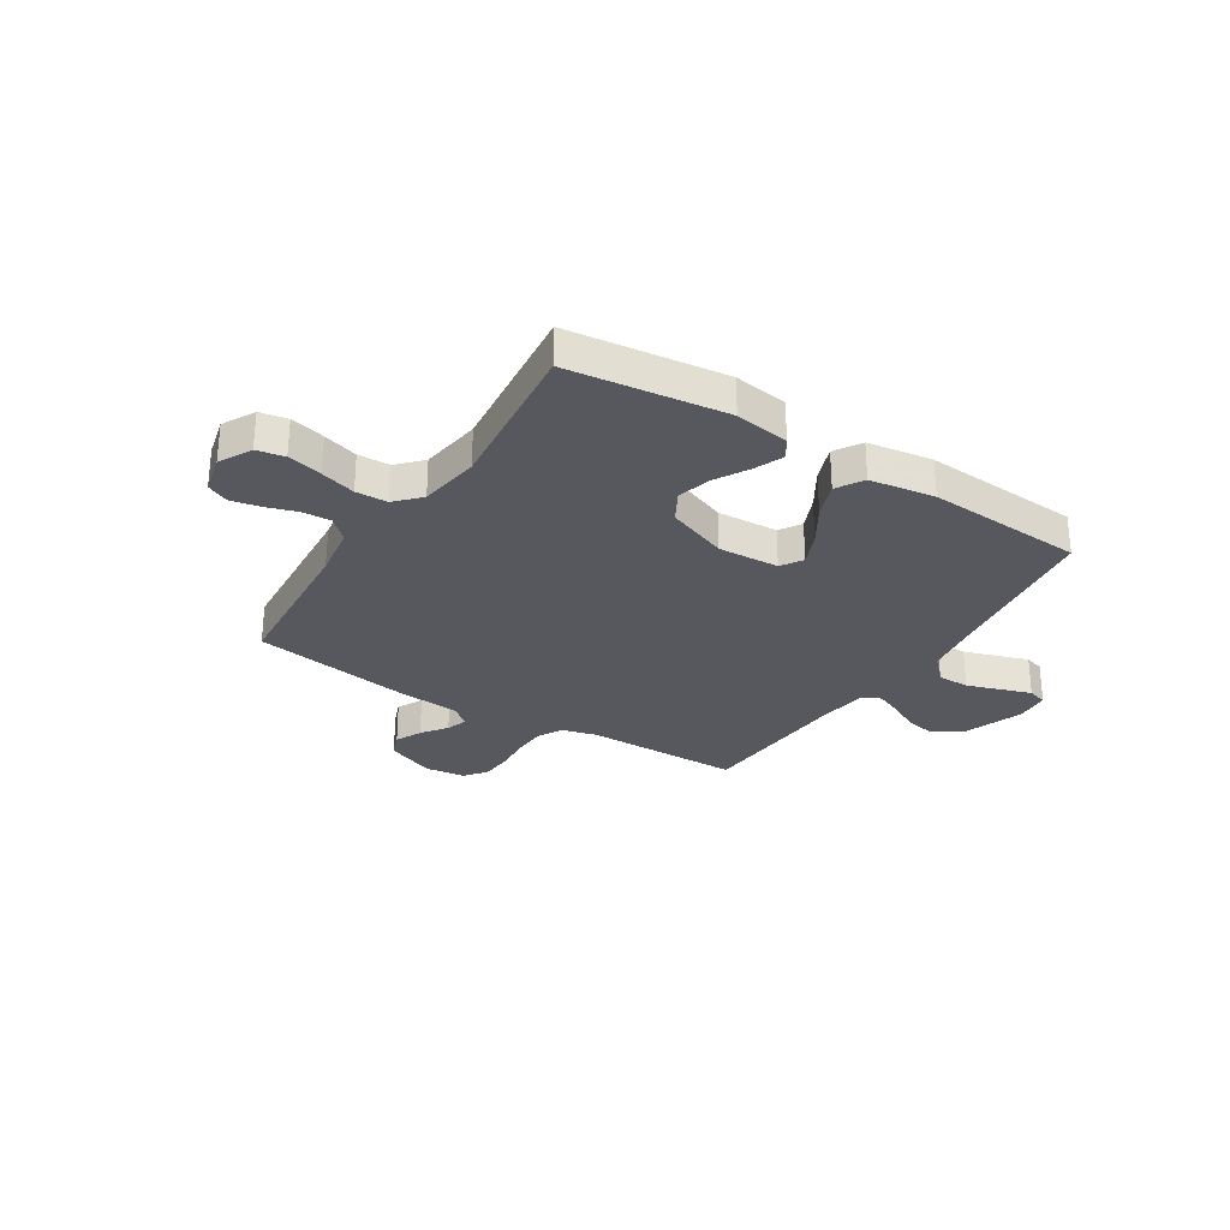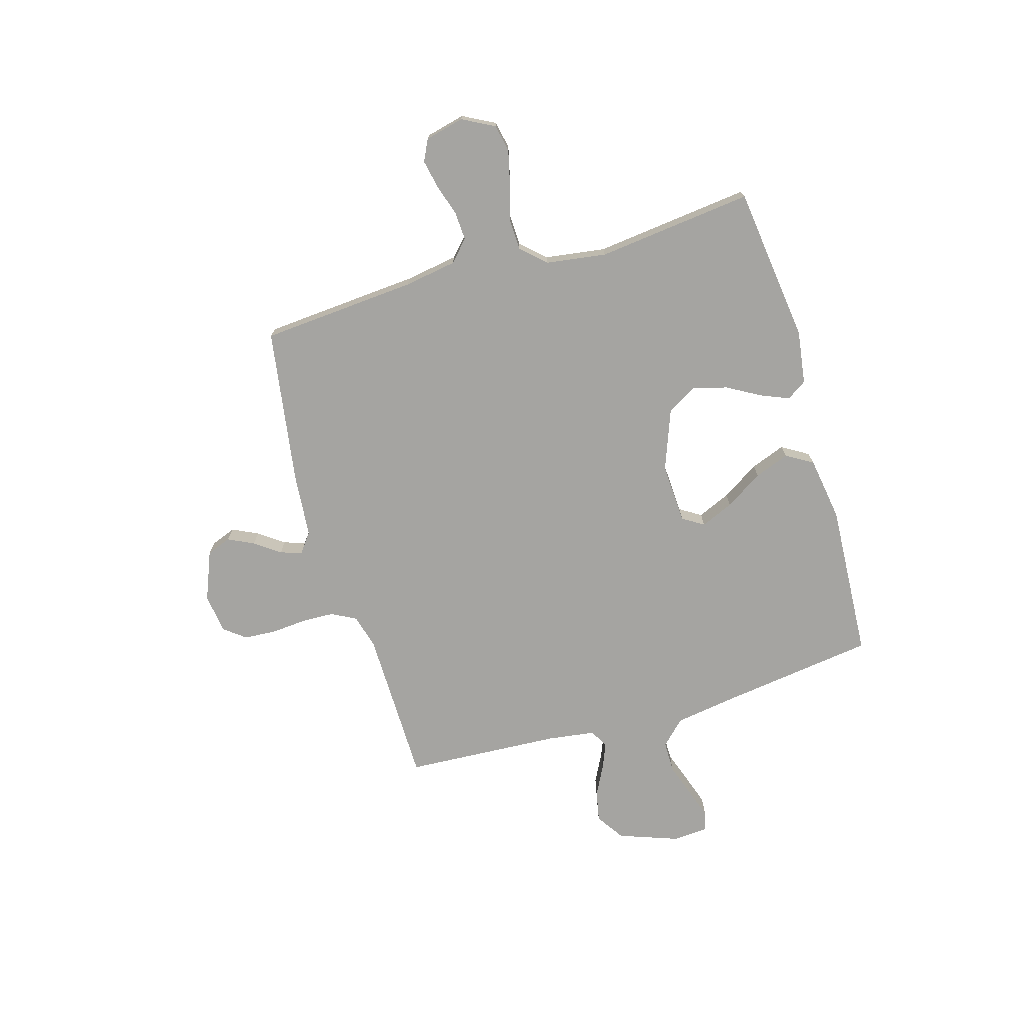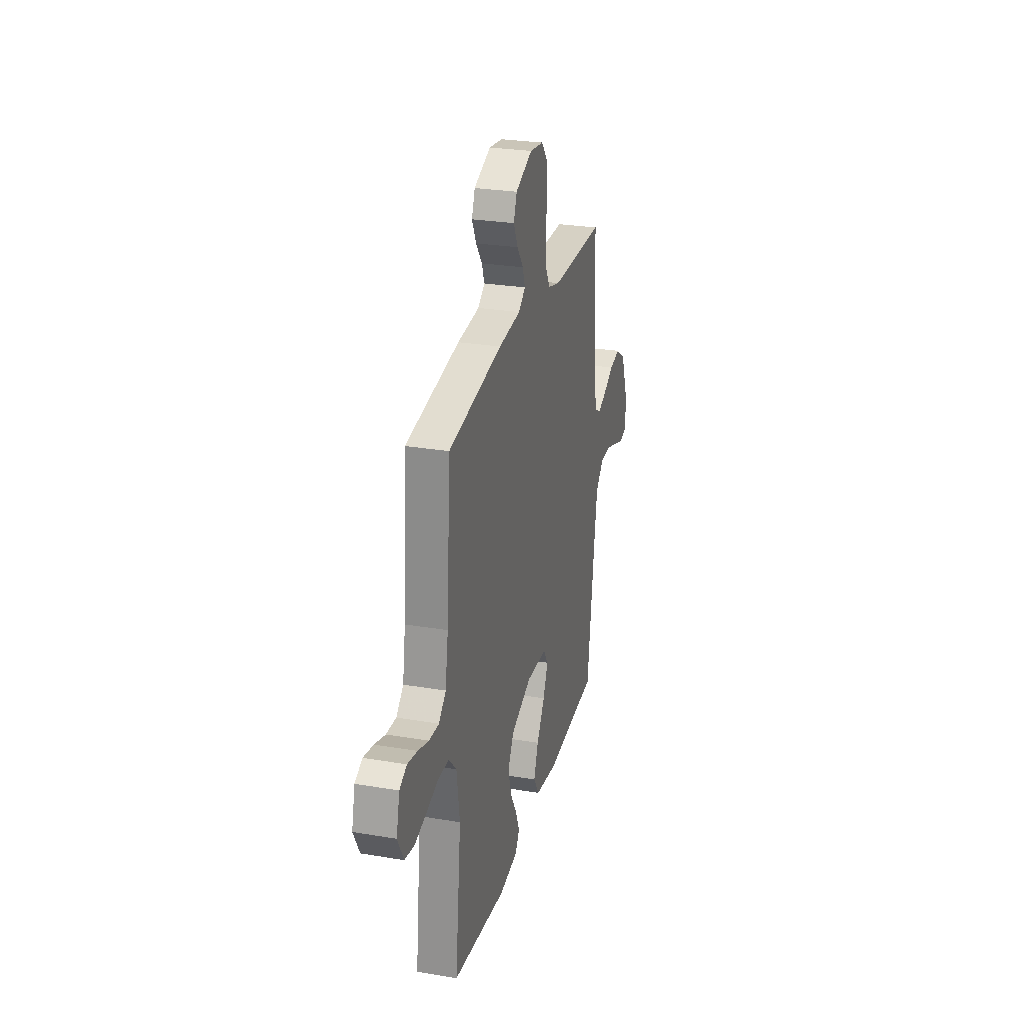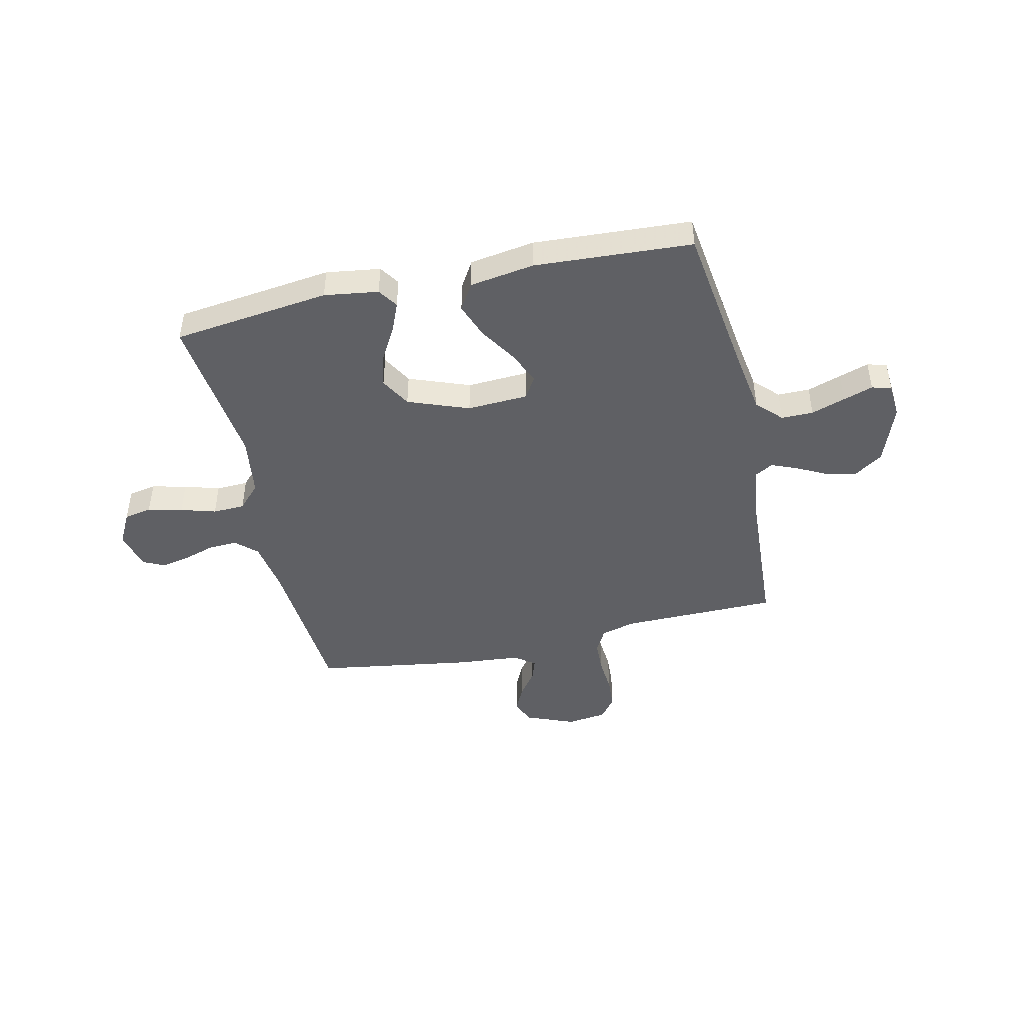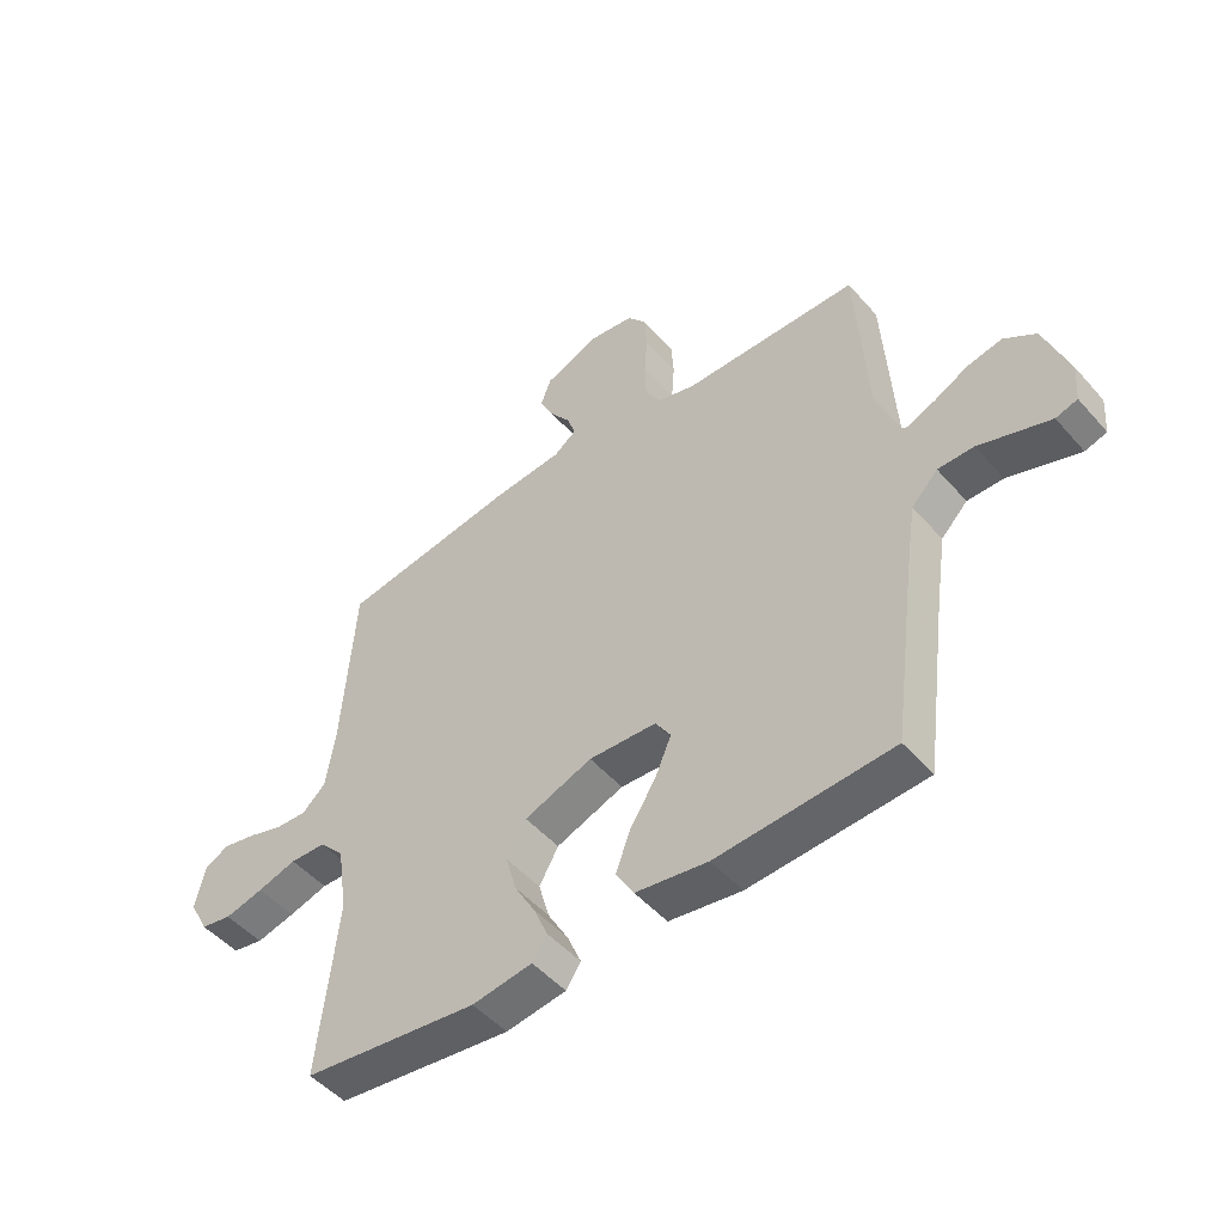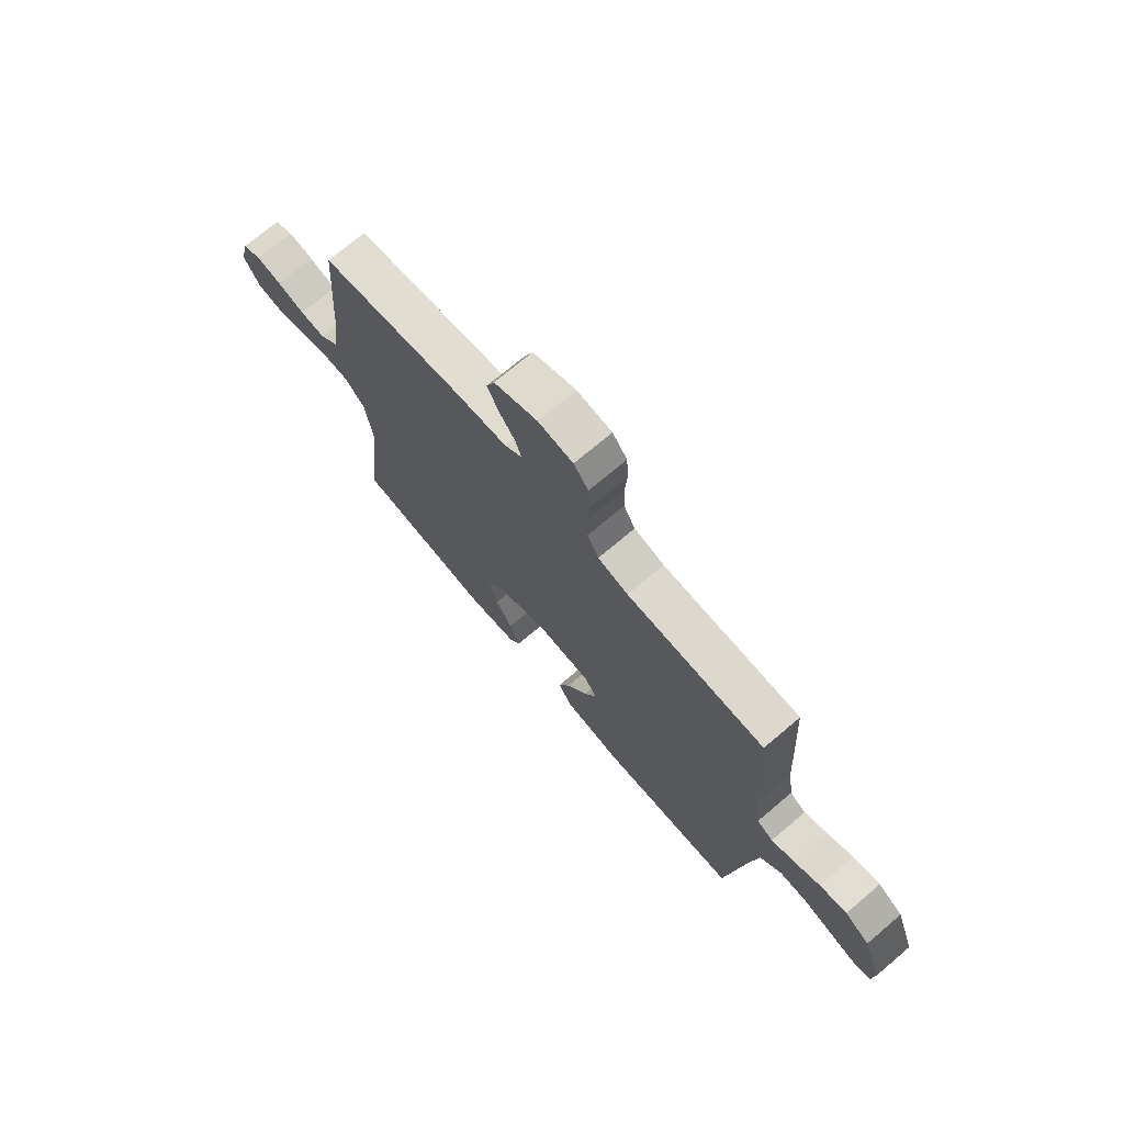
<metadata>
{"format":"obj","ext":"obj","renderer":"f3d","projection":"perspective","resolution":1024,"background":"white","views":[{"elev":-28.9,"azim":147.6,"up":"+Y"},{"elev":-73.3,"azim":106.5,"up":"+Y"},{"elev":27.3,"azim":104.6,"up":"+Z"},{"elev":-45.2,"azim":-167.2,"up":"+Y"},{"elev":-49.2,"azim":-140.7,"up":"+Z"},{"elev":72.2,"azim":-130.2,"up":"+Z"}]}
</metadata>
<code>
v 0.5 0.07 -0.5
v 0.2 0.07 -0.537
v 0.097 0.07 -0.522
v 0.072 0.07 -0.484
v 0.095 0.07 -0.429
v 0.131 0.07 -0.366
v 0.149 0.07 -0.301
v 0.116 0.07 -0.243
v 0 0.07 -0.199
v -0.116 0.07 -0.205
v -0.142 0.07 -0.246
v -0.115 0.07 -0.309
v -0.07 0.07 -0.381
v -0.045 0.07 -0.448
v -0.076 0.07 -0.499
v -0.2 0.07 -0.518
v -0.5 0.07 -0.5
v -0.54 0.07 -0.2
v -0.558 0.07 -0.082
v -0.603 0.07 -0.036
v -0.664 0.07 -0.036
v -0.729 0.07 -0.058
v -0.786 0.07 -0.077
v -0.823 0.07 -0.066
v -0.828 0.07 0
v -0.786 0.07 0.115
v -0.732 0.07 0.151
v -0.673 0.07 0.139
v -0.615 0.07 0.109
v -0.566 0.07 0.089
v -0.531 0.07 0.109
v -0.518 0.07 0.2
v -0.5 0.07 0.5
v -0.2 0.07 0.503
v -0.134 0.07 0.521
v -0.109 0.07 0.568
v -0.107 0.07 0.631
v -0.112 0.07 0.699
v -0.108 0.07 0.76
v -0.076 0.07 0.801
v 0 0.07 0.811
v 0.094 0.07 0.773
v 0.112 0.07 0.726
v 0.088 0.07 0.676
v 0.053 0.07 0.628
v 0.039 0.07 0.587
v 0.077 0.07 0.558
v 0.2 0.07 0.547
v 0.5 0.07 0.5
v 0.522 0.07 0.2
v 0.538 0.07 0.099
v 0.578 0.07 0.062
v 0.633 0.07 0.065
v 0.693 0.07 0.084
v 0.748 0.07 0.095
v 0.789 0.07 0.075
v 0.807 0.07 0
v 0.774 0.07 -0.062
v 0.721 0.07 -0.072
v 0.655 0.07 -0.056
v 0.588 0.07 -0.036
v 0.527 0.07 -0.038
v 0.484 0.07 -0.084
v 0.467 0.07 -0.2
v 0.5 0 -0.5
v 0.2 0 -0.537
v 0.097 0 -0.522
v 0.072 0 -0.484
v 0.095 0 -0.429
v 0.131 0 -0.366
v 0.149 0 -0.301
v 0.116 0 -0.243
v 0 0 -0.199
v -0.116 0 -0.205
v -0.142 0 -0.246
v -0.115 0 -0.309
v -0.07 0 -0.381
v -0.045 0 -0.448
v -0.076 0 -0.499
v -0.2 0 -0.518
v -0.5 0 -0.5
v -0.54 0 -0.2
v -0.558 0 -0.082
v -0.603 0 -0.036
v -0.664 0 -0.036
v -0.729 0 -0.058
v -0.786 0 -0.077
v -0.823 0 -0.066
v -0.828 0 0
v -0.786 0 0.115
v -0.732 0 0.151
v -0.673 0 0.139
v -0.615 0 0.109
v -0.566 0 0.089
v -0.531 0 0.109
v -0.518 0 0.2
v -0.5 0 0.5
v -0.2 0 0.503
v -0.134 0 0.521
v -0.109 0 0.568
v -0.107 0 0.631
v -0.112 0 0.699
v -0.108 0 0.76
v -0.076 0 0.801
v 0 0 0.811
v 0.094 0 0.773
v 0.112 0 0.726
v 0.088 0 0.676
v 0.053 0 0.628
v 0.039 0 0.587
v 0.077 0 0.558
v 0.2 0 0.547
v 0.5 0 0.5
v 0.522 0 0.2
v 0.538 0 0.099
v 0.578 0 0.062
v 0.633 0 0.065
v 0.693 0 0.084
v 0.748 0 0.095
v 0.789 0 0.075
v 0.807 0 0
v 0.774 0 -0.062
v 0.721 0 -0.072
v 0.655 0 -0.056
v 0.588 0 -0.036
v 0.527 0 -0.038
v 0.484 0 -0.084
v 0.467 0 -0.2
f 59 60 61
f 58 59 61
f 57 58 61
f 56 57 61
f 55 56 61
f 54 55 61
f 53 54 61
f 52 53 61 62
f 51 52 62 63
f 47 48 49 50
f 50 51 63
f 47 50 63
f 46 47 63
f 43 44 45
f 42 43 45
f 41 42 45
f 40 41 45
f 39 40 45
f 38 39 45
f 37 38 45
f 36 37 45 46
f 46 63 64
f 36 46 64
f 35 36 64
f 32 33 34
f 34 35 64
f 32 34 64
f 31 32 64
f 27 28 29
f 26 27 29
f 25 26 29
f 24 25 29
f 23 24 29
f 22 23 29
f 21 22 29
f 20 21 29 30
f 30 31 64
f 20 30 64
f 19 20 64
f 16 17 18
f 15 16 18
f 14 15 18
f 13 14 18
f 12 13 18
f 11 12 18 19
f 4 5 6
f 3 4 6
f 2 3 6
f 1 2 6
f 64 1 6
f 64 6 7
f 10 11 19
f 9 10 19
f 9 19 64
f 8 9 64
f 7 8 64
f 125 124 123
f 125 123 122
f 125 122 121
f 125 121 120
f 125 120 119
f 125 119 118
f 125 118 117
f 126 125 117 116
f 127 126 116 115
f 114 113 112 111
f 127 115 114
f 127 114 111
f 127 111 110
f 109 108 107
f 109 107 106
f 109 106 105
f 109 105 104
f 109 104 103
f 109 103 102
f 109 102 101
f 110 109 101 100
f 128 127 110
f 128 110 100
f 128 100 99
f 98 97 96
f 128 99 98
f 128 98 96
f 128 96 95
f 93 92 91
f 93 91 90
f 93 90 89
f 93 89 88
f 93 88 87
f 93 87 86
f 93 86 85
f 94 93 85 84
f 128 95 94
f 128 94 84
f 128 84 83
f 82 81 80
f 82 80 79
f 82 79 78
f 82 78 77
f 82 77 76
f 83 82 76 75
f 70 69 68
f 70 68 67
f 70 67 66
f 70 66 65
f 70 65 128
f 71 70 128
f 83 75 74
f 83 74 73
f 128 83 73
f 128 73 72
f 128 72 71
f 1 65 66 2
f 2 66 67 3
f 3 67 68 4
f 4 68 69 5
f 5 69 70 6
f 6 70 71 7
f 7 71 72 8
f 8 72 73 9
f 9 73 74 10
f 10 74 75 11
f 11 75 76 12
f 12 76 77 13
f 13 77 78 14
f 14 78 79 15
f 15 79 80 16
f 16 80 81 17
f 17 81 82 18
f 18 82 83 19
f 19 83 84 20
f 20 84 85 21
f 21 85 86 22
f 22 86 87 23
f 23 87 88 24
f 24 88 89 25
f 25 89 90 26
f 26 90 91 27
f 27 91 92 28
f 28 92 93 29
f 29 93 94 30
f 30 94 95 31
f 31 95 96 32
f 32 96 97 33
f 33 97 98 34
f 34 98 99 35
f 35 99 100 36
f 36 100 101 37
f 37 101 102 38
f 38 102 103 39
f 39 103 104 40
f 40 104 105 41
f 41 105 106 42
f 42 106 107 43
f 43 107 108 44
f 44 108 109 45
f 45 109 110 46
f 46 110 111 47
f 47 111 112 48
f 48 112 113 49
f 49 113 114 50
f 50 114 115 51
f 51 115 116 52
f 52 116 117 53
f 53 117 118 54
f 54 118 119 55
f 55 119 120 56
f 56 120 121 57
f 57 121 122 58
f 58 122 123 59
f 59 123 124 60
f 60 124 125 61
f 61 125 126 62
f 62 126 127 63
f 63 127 128 64
f 64 128 65 1

</code>
